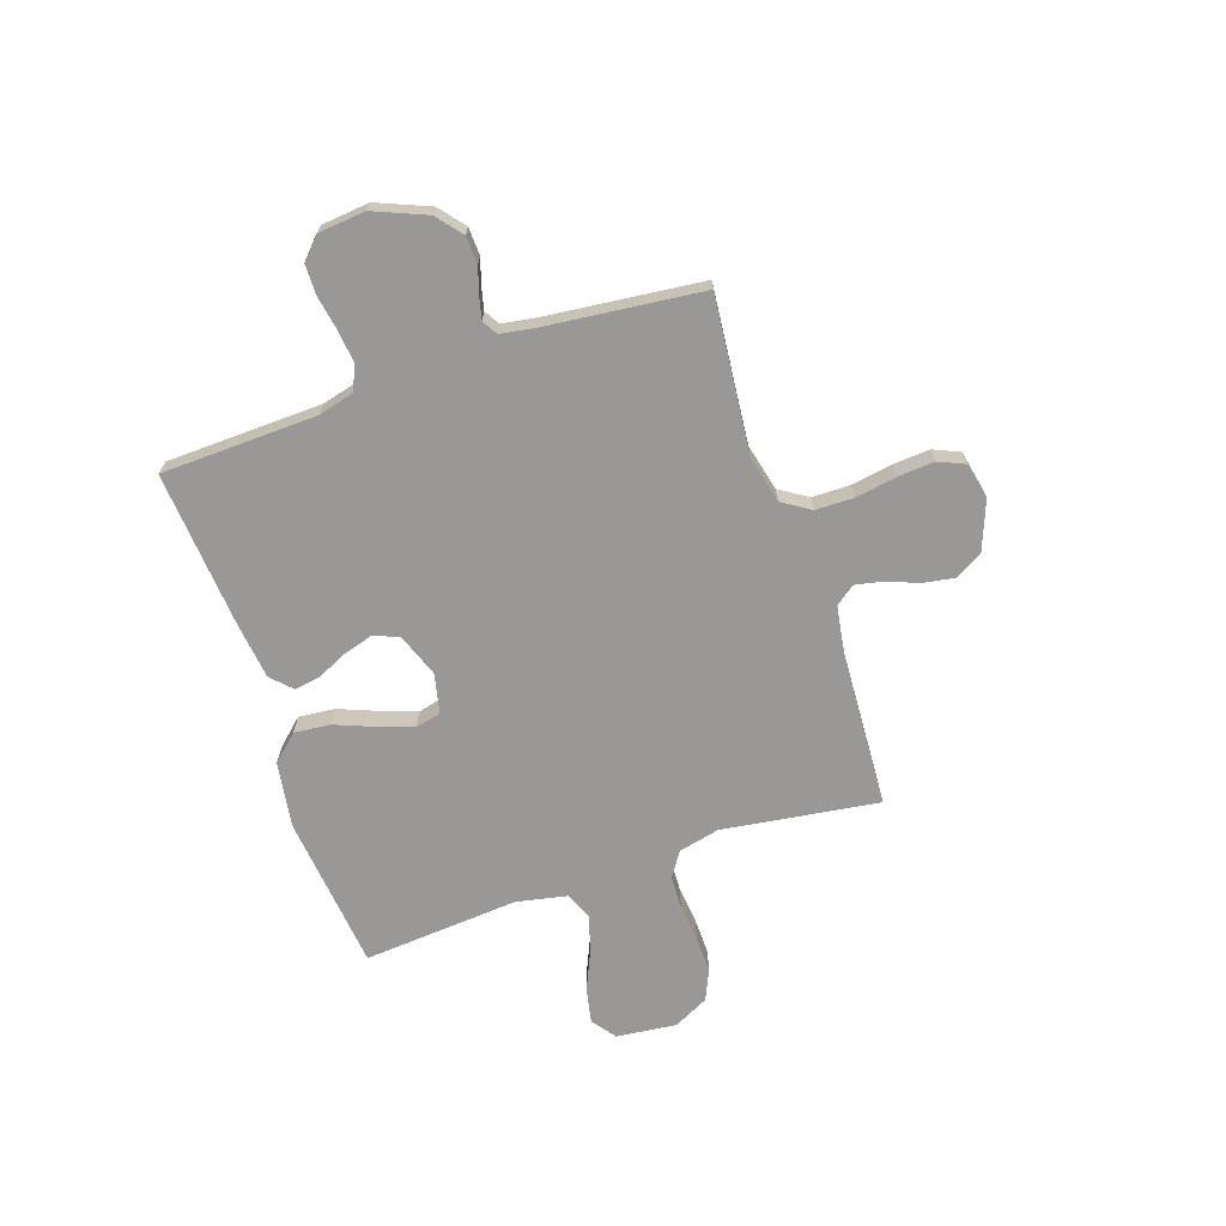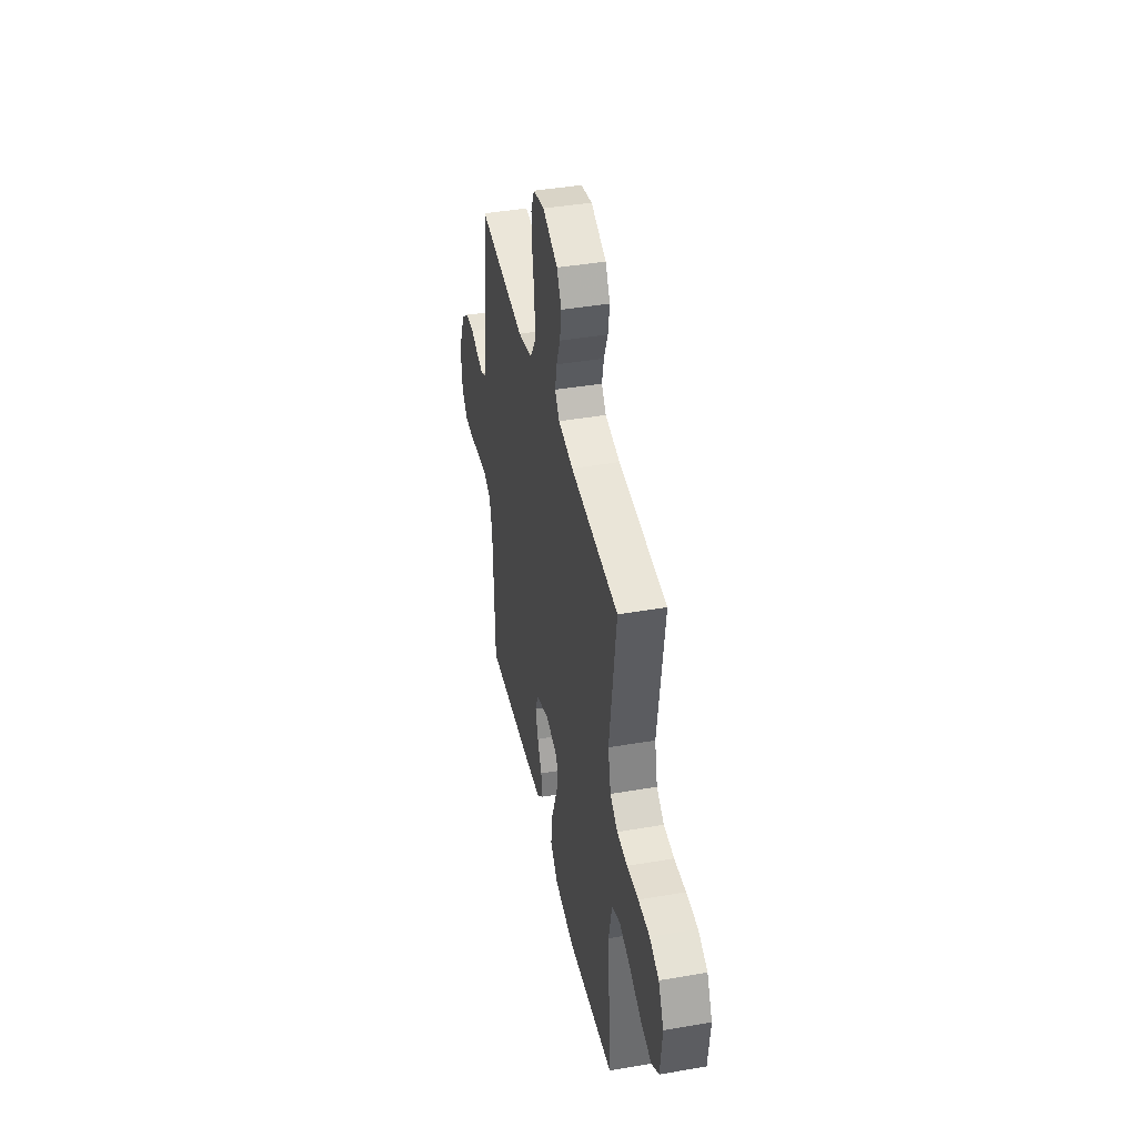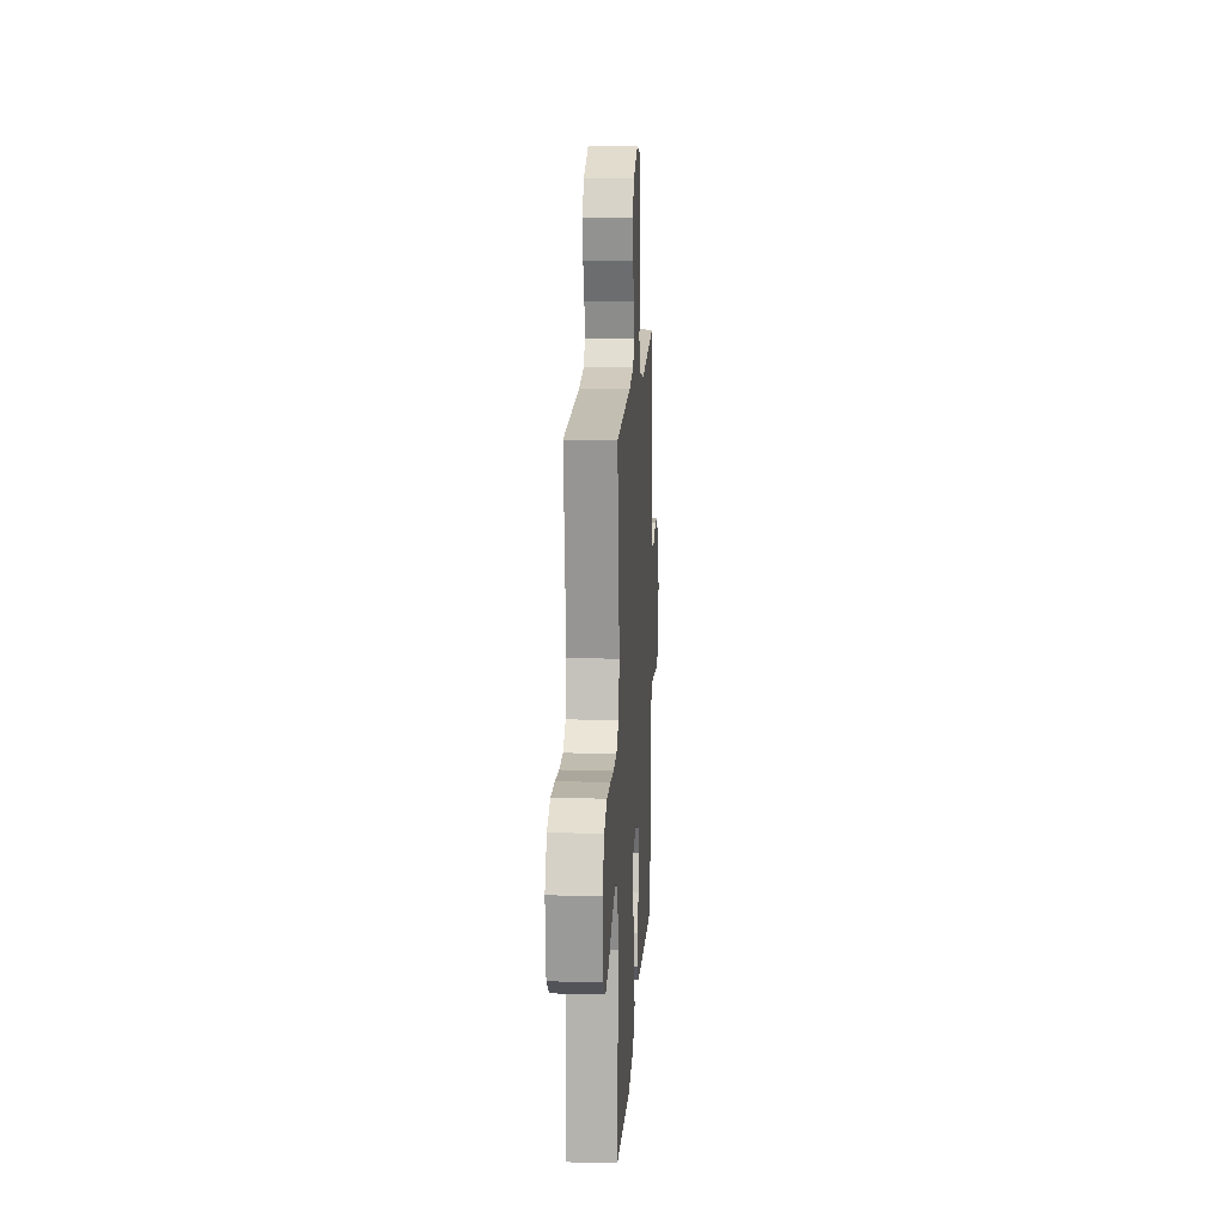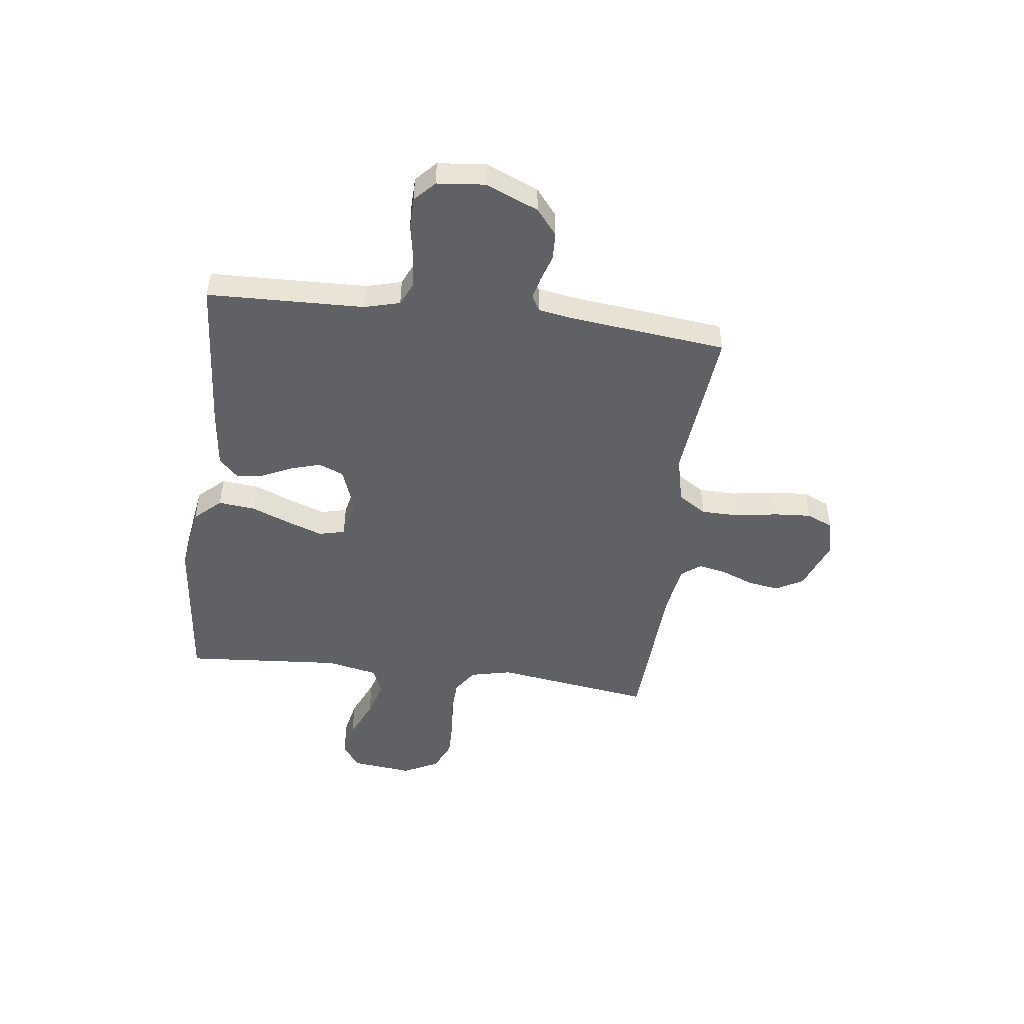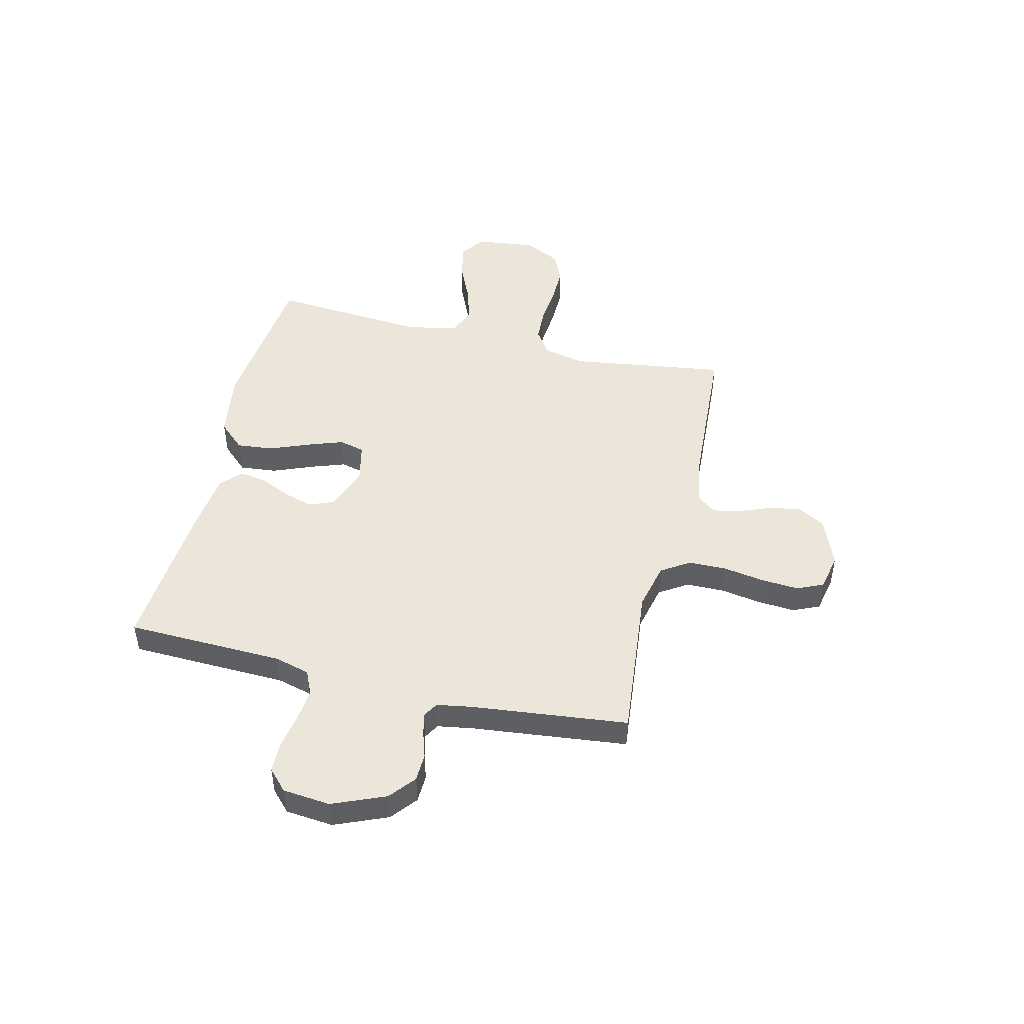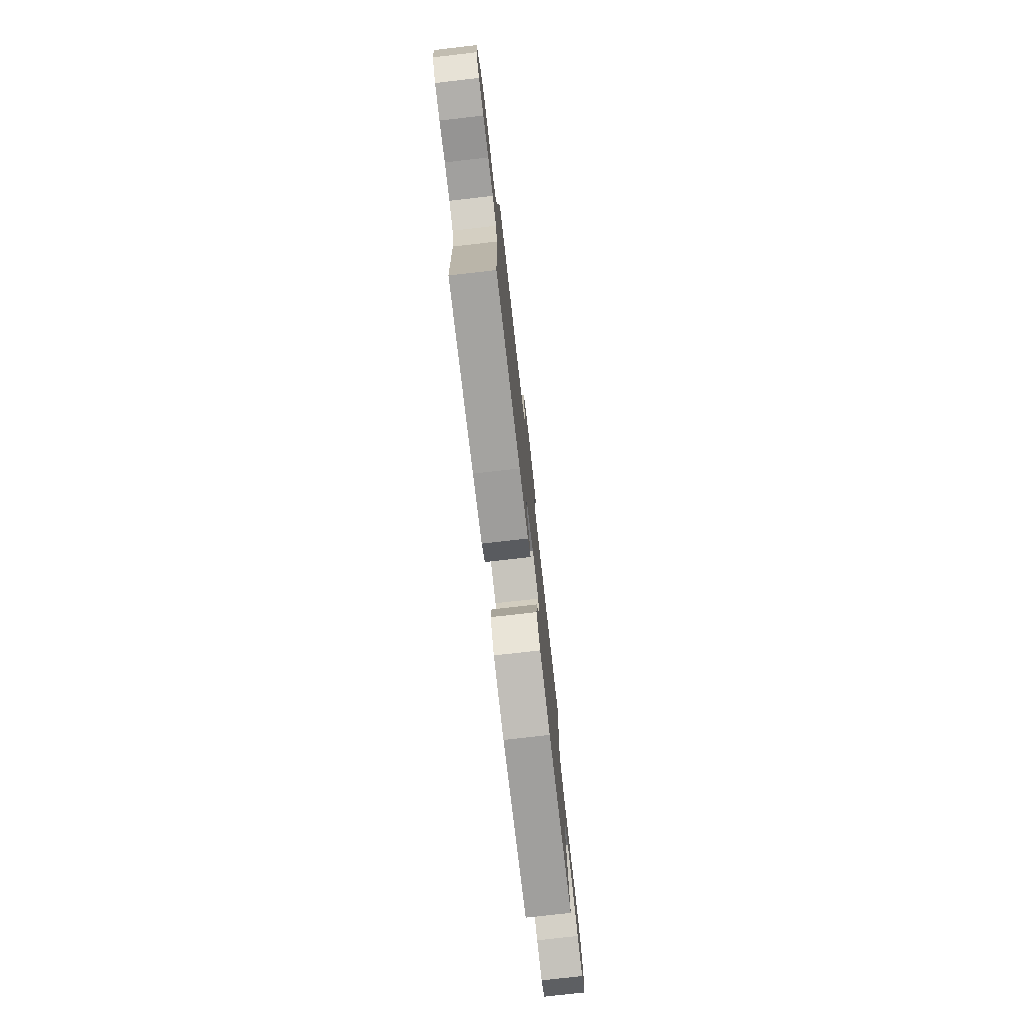
<metadata>
{"format":"obj","ext":"obj","renderer":"f3d","projection":"perspective","resolution":1024,"background":"white","views":[{"elev":-68.6,"azim":-71.2,"up":"+Y"},{"elev":41.4,"azim":78.2,"up":"+Z"},{"elev":13.9,"azim":93.3,"up":"+Z"},{"elev":-48.5,"azim":-97.2,"up":"+Y"},{"elev":47.9,"azim":-76.5,"up":"+Y"},{"elev":-77.2,"azim":-83.5,"up":"+Z"}]}
</metadata>
<code>
v -0.5 0.07 0.5
v -0.2 0.07 0.47
v -0.11 0.07 0.491
v -0.075 0.07 0.545
v -0.074 0.07 0.618
v -0.087 0.07 0.697
v -0.092 0.07 0.768
v -0.07 0.07 0.818
v 0 0.07 0.833
v 0.095 0.07 0.796
v 0.124 0.07 0.744
v 0.114 0.07 0.683
v 0.09 0.07 0.623
v 0.079 0.07 0.569
v 0.107 0.07 0.532
v 0.2 0.07 0.517
v 0.5 0.07 0.5
v 0.457 0.07 0.2
v 0.475 0.07 0.121
v 0.522 0.07 0.089
v 0.587 0.07 0.086
v 0.659 0.07 0.093
v 0.73 0.07 0.094
v 0.788 0.07 0.068
v 0.822 0.07 0
v 0.809 0.07 -0.116
v 0.763 0.07 -0.15
v 0.695 0.07 -0.136
v 0.619 0.07 -0.102
v 0.549 0.07 -0.081
v 0.497 0.07 -0.103
v 0.477 0.07 -0.2
v 0.5 0.07 -0.5
v 0.2 0.07 -0.531
v 0.073 0.07 -0.511
v 0.027 0.07 -0.461
v 0.034 0.07 -0.391
v 0.064 0.07 -0.316
v 0.088 0.07 -0.248
v 0.076 0.07 -0.199
v 0 0.07 -0.182
v -0.084 0.07 -0.213
v -0.103 0.07 -0.261
v -0.086 0.07 -0.318
v -0.059 0.07 -0.376
v -0.051 0.07 -0.427
v -0.089 0.07 -0.464
v -0.2 0.07 -0.477
v -0.5 0.07 -0.5
v -0.509 0.07 -0.2
v -0.527 0.07 -0.132
v -0.573 0.07 -0.111
v -0.635 0.07 -0.117
v -0.702 0.07 -0.129
v -0.761 0.07 -0.128
v -0.8 0.07 -0.091
v -0.809 0.07 0
v -0.767 0.07 0.101
v -0.718 0.07 0.141
v -0.665 0.07 0.143
v -0.615 0.07 0.127
v -0.573 0.07 0.117
v -0.544 0.07 0.134
v -0.533 0.07 0.2
v -0.5 0 0.5
v -0.2 0 0.47
v -0.11 0 0.491
v -0.075 0 0.545
v -0.074 0 0.618
v -0.087 0 0.697
v -0.092 0 0.768
v -0.07 0 0.818
v 0 0 0.833
v 0.095 0 0.796
v 0.124 0 0.744
v 0.114 0 0.683
v 0.09 0 0.623
v 0.079 0 0.569
v 0.107 0 0.532
v 0.2 0 0.517
v 0.5 0 0.5
v 0.457 0 0.2
v 0.475 0 0.121
v 0.522 0 0.089
v 0.587 0 0.086
v 0.659 0 0.093
v 0.73 0 0.094
v 0.788 0 0.068
v 0.822 0 0
v 0.809 0 -0.116
v 0.763 0 -0.15
v 0.695 0 -0.136
v 0.619 0 -0.102
v 0.549 0 -0.081
v 0.497 0 -0.103
v 0.477 0 -0.2
v 0.5 0 -0.5
v 0.2 0 -0.531
v 0.073 0 -0.511
v 0.027 0 -0.461
v 0.034 0 -0.391
v 0.064 0 -0.316
v 0.088 0 -0.248
v 0.076 0 -0.199
v 0 0 -0.182
v -0.084 0 -0.213
v -0.103 0 -0.261
v -0.086 0 -0.318
v -0.059 0 -0.376
v -0.051 0 -0.427
v -0.089 0 -0.464
v -0.2 0 -0.477
v -0.5 0 -0.5
v -0.509 0 -0.2
v -0.527 0 -0.132
v -0.573 0 -0.111
v -0.635 0 -0.117
v -0.702 0 -0.129
v -0.761 0 -0.128
v -0.8 0 -0.091
v -0.809 0 0
v -0.767 0 0.101
v -0.718 0 0.141
v -0.665 0 0.143
v -0.615 0 0.127
v -0.573 0 0.117
v -0.544 0 0.134
v -0.533 0 0.2
f 59 60 61
f 58 59 61
f 57 58 61
f 56 57 61
f 55 56 61
f 54 55 61
f 53 54 61
f 52 53 61 62
f 51 52 62 63
f 48 49 50
f 47 48 50
f 46 47 50
f 45 46 50
f 44 45 50
f 51 63 64
f 50 51 64
f 44 50 64
f 43 44 64
f 36 37 38
f 35 36 38
f 34 35 38
f 33 34 38
f 32 33 38
f 31 32 38 39
f 30 31 39 40
f 27 28 29
f 26 27 29
f 25 26 29
f 24 25 29
f 23 24 29
f 22 23 29
f 21 22 29
f 20 21 29 30
f 30 40 41
f 20 30 41
f 19 20 41
f 16 17 18
f 19 41 42
f 18 19 42
f 16 18 42
f 15 16 42
f 11 12 13
f 10 11 13
f 9 10 13
f 8 9 13
f 7 8 13
f 6 7 13
f 5 6 13
f 4 5 13 14
f 64 1 2
f 43 64 2
f 42 43 2
f 14 15 42
f 4 14 42
f 3 4 42
f 2 3 42
f 125 124 123
f 125 123 122
f 125 122 121
f 125 121 120
f 125 120 119
f 125 119 118
f 125 118 117
f 126 125 117 116
f 127 126 116 115
f 114 113 112
f 114 112 111
f 114 111 110
f 114 110 109
f 114 109 108
f 128 127 115
f 128 115 114
f 128 114 108
f 128 108 107
f 102 101 100
f 102 100 99
f 102 99 98
f 102 98 97
f 102 97 96
f 103 102 96 95
f 104 103 95 94
f 93 92 91
f 93 91 90
f 93 90 89
f 93 89 88
f 93 88 87
f 93 87 86
f 93 86 85
f 94 93 85 84
f 105 104 94
f 105 94 84
f 105 84 83
f 82 81 80
f 106 105 83
f 106 83 82
f 106 82 80
f 106 80 79
f 77 76 75
f 77 75 74
f 77 74 73
f 77 73 72
f 77 72 71
f 77 71 70
f 77 70 69
f 78 77 69 68
f 66 65 128
f 66 128 107
f 66 107 106
f 106 79 78
f 106 78 68
f 106 68 67
f 106 67 66
f 1 65 66 2
f 2 66 67 3
f 3 67 68 4
f 4 68 69 5
f 5 69 70 6
f 6 70 71 7
f 7 71 72 8
f 8 72 73 9
f 9 73 74 10
f 10 74 75 11
f 11 75 76 12
f 12 76 77 13
f 13 77 78 14
f 14 78 79 15
f 15 79 80 16
f 16 80 81 17
f 17 81 82 18
f 18 82 83 19
f 19 83 84 20
f 20 84 85 21
f 21 85 86 22
f 22 86 87 23
f 23 87 88 24
f 24 88 89 25
f 25 89 90 26
f 26 90 91 27
f 27 91 92 28
f 28 92 93 29
f 29 93 94 30
f 30 94 95 31
f 31 95 96 32
f 32 96 97 33
f 33 97 98 34
f 34 98 99 35
f 35 99 100 36
f 36 100 101 37
f 37 101 102 38
f 38 102 103 39
f 39 103 104 40
f 40 104 105 41
f 41 105 106 42
f 42 106 107 43
f 43 107 108 44
f 44 108 109 45
f 45 109 110 46
f 46 110 111 47
f 47 111 112 48
f 48 112 113 49
f 49 113 114 50
f 50 114 115 51
f 51 115 116 52
f 52 116 117 53
f 53 117 118 54
f 54 118 119 55
f 55 119 120 56
f 56 120 121 57
f 57 121 122 58
f 58 122 123 59
f 59 123 124 60
f 60 124 125 61
f 61 125 126 62
f 62 126 127 63
f 63 127 128 64
f 64 128 65 1

</code>
